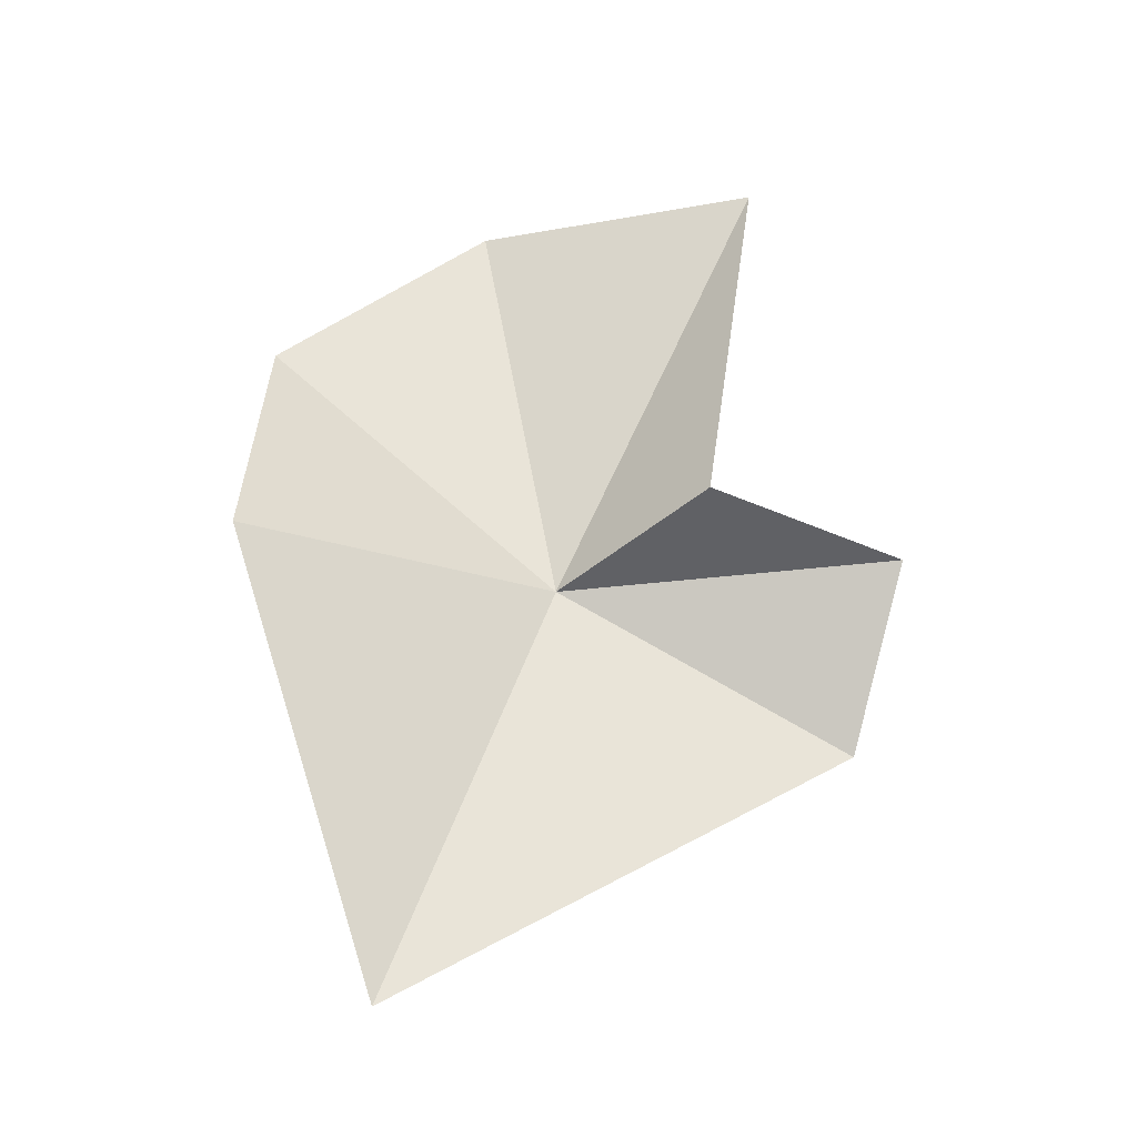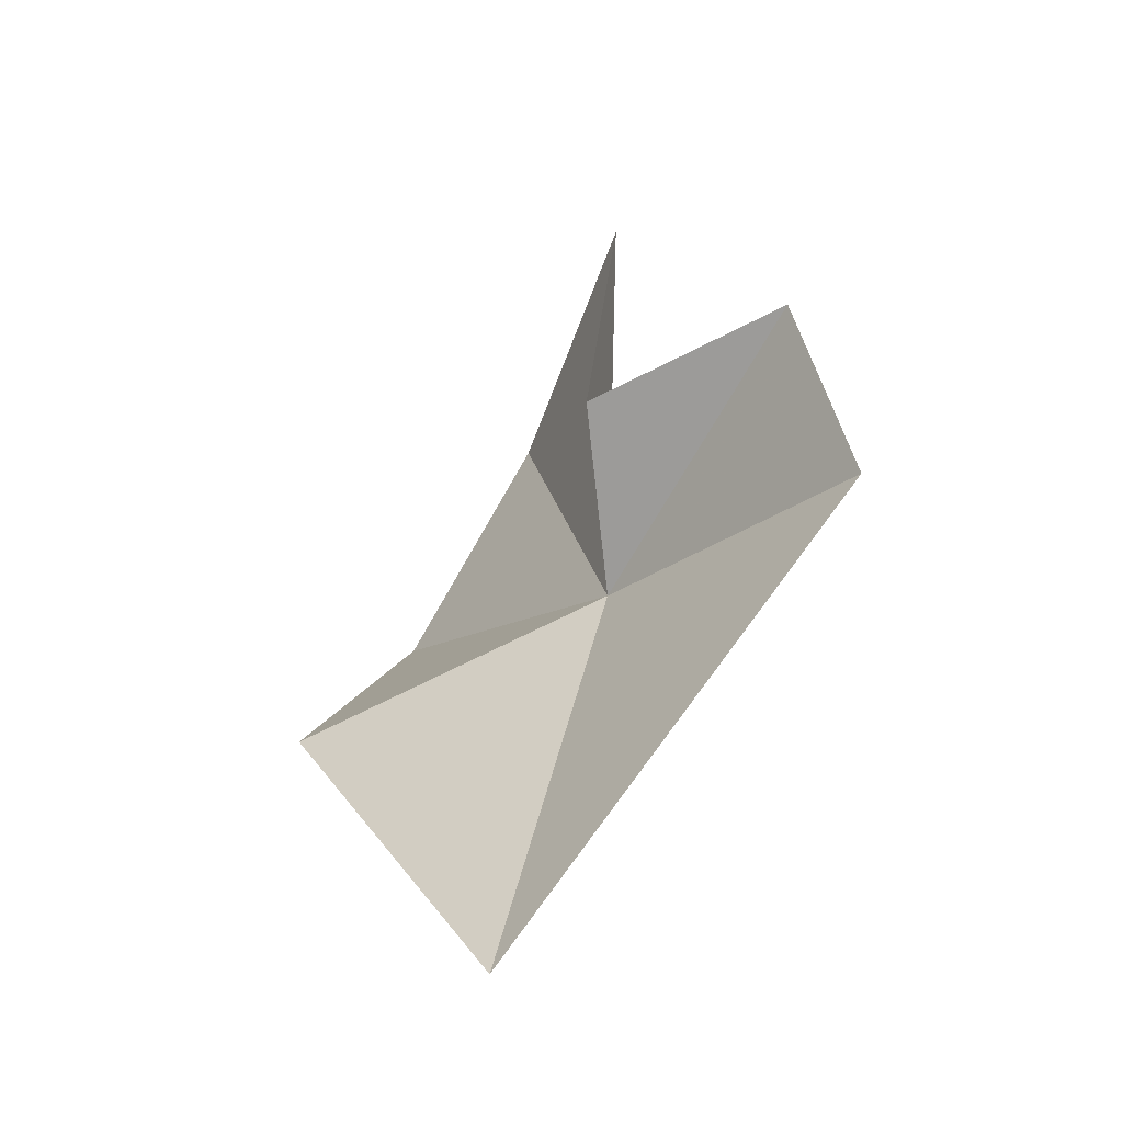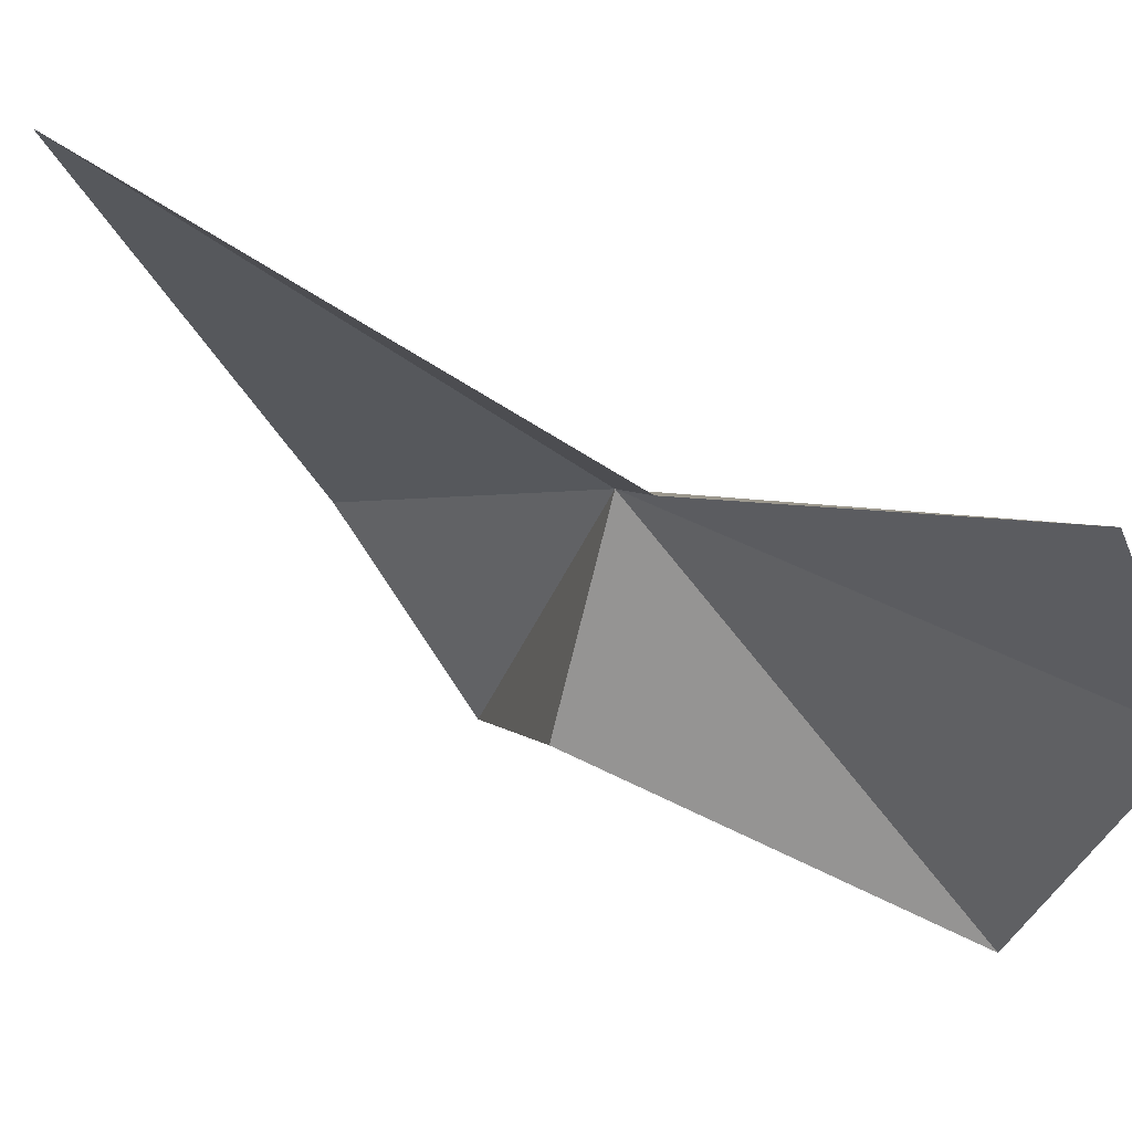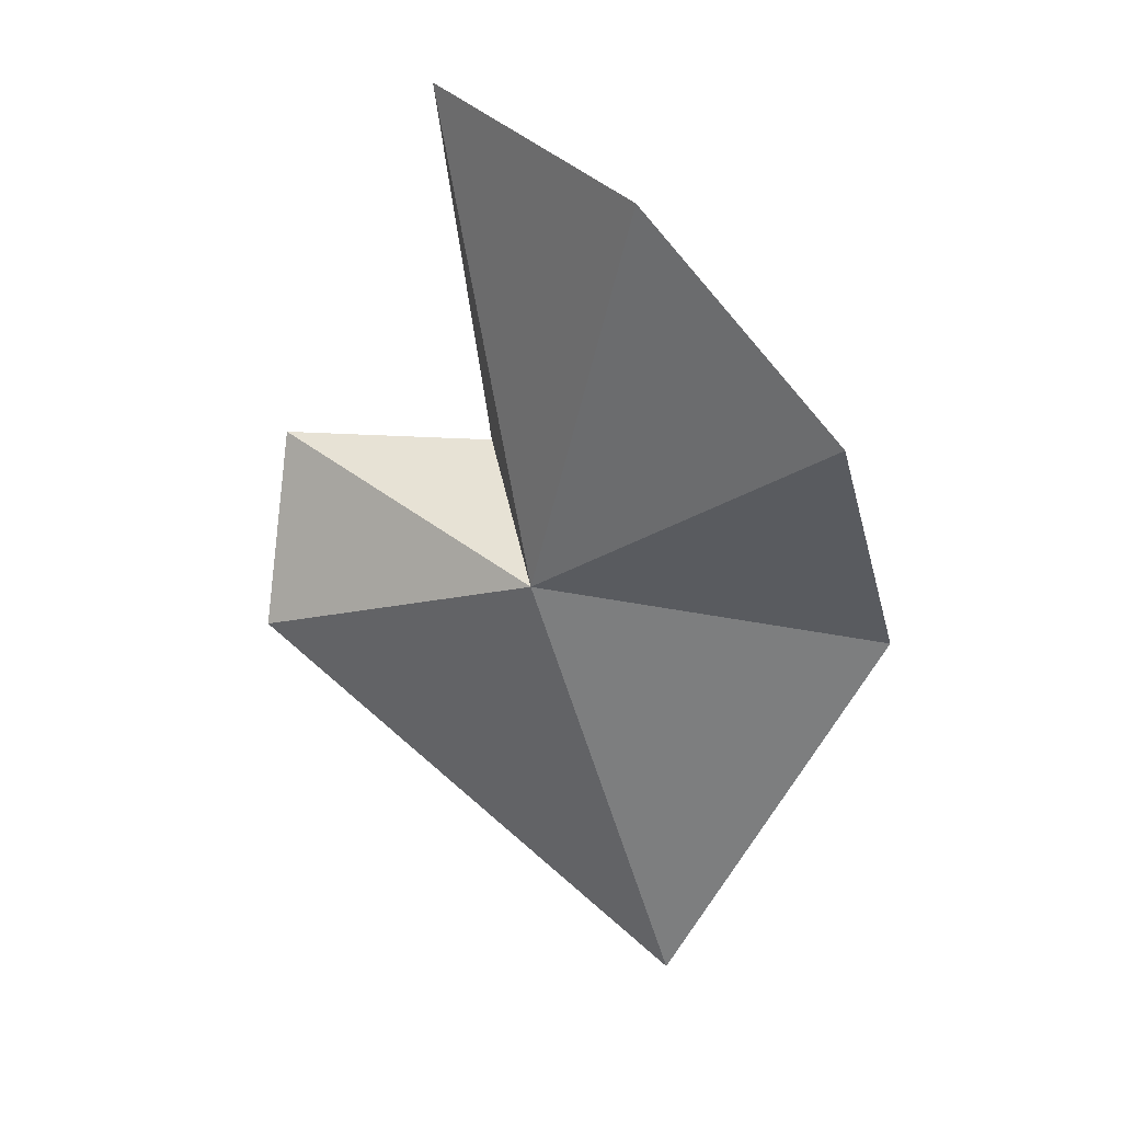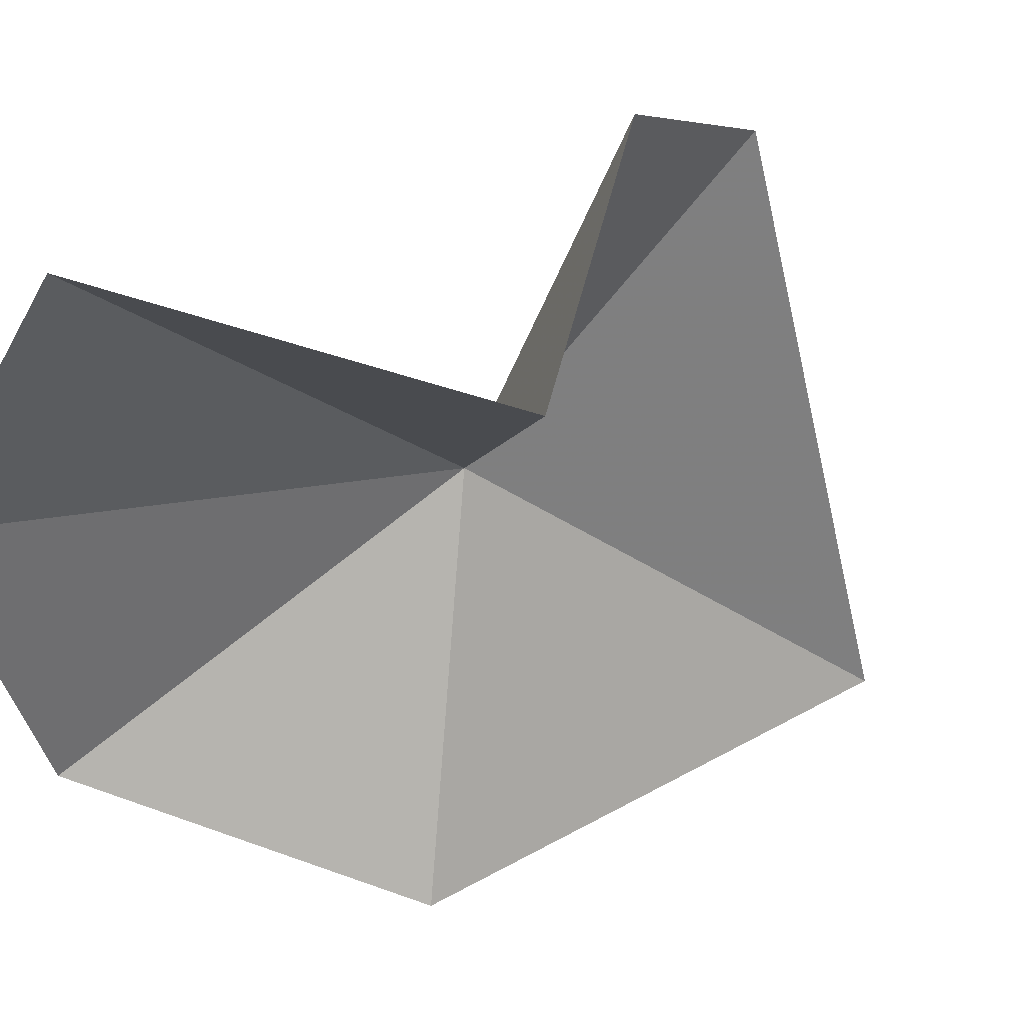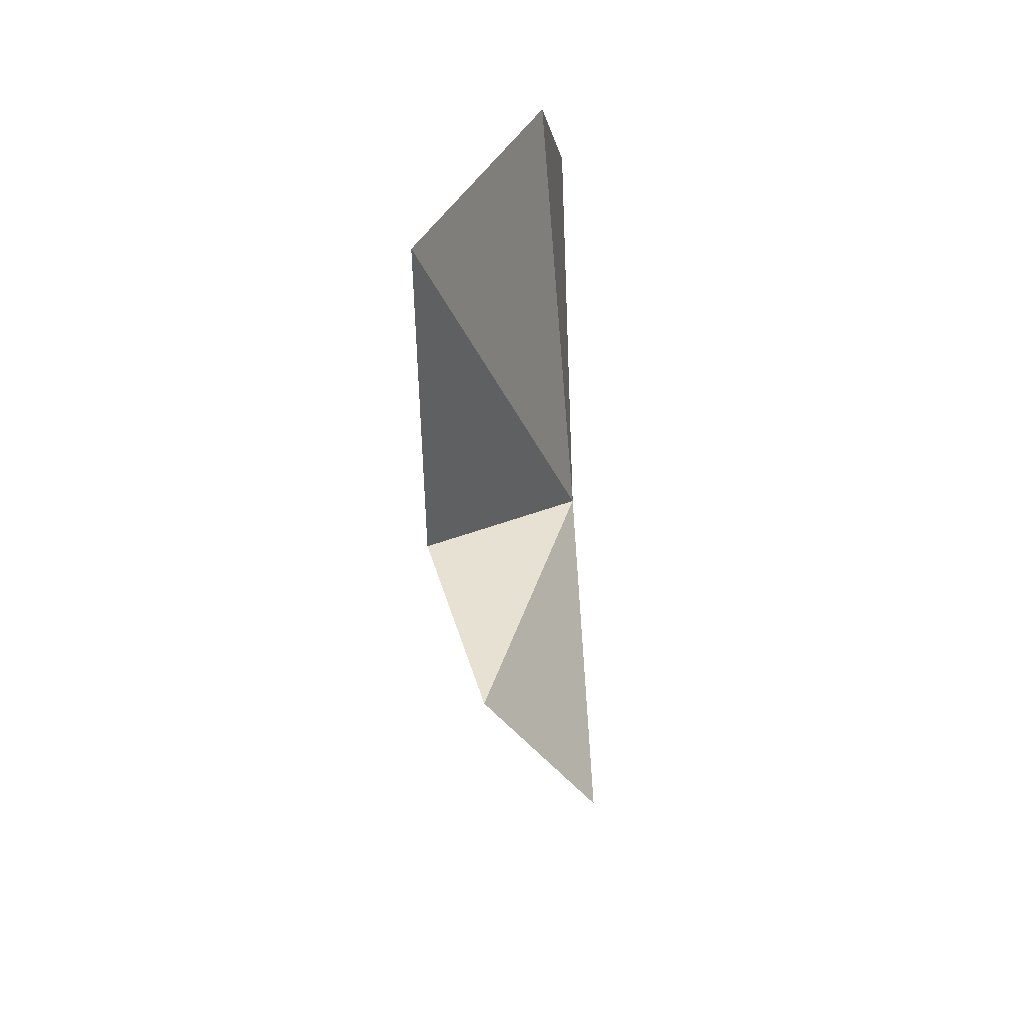
<metadata>
{"format":"obj","ext":"obj","renderer":"f3d","projection":"perspective","resolution":1024,"background":"white","views":[{"elev":-33.6,"azim":38.6,"up":"+Z"},{"elev":-62.6,"azim":94.7,"up":"+Z"},{"elev":-66.6,"azim":-114.3,"up":"+Y"},{"elev":38.3,"azim":-103.9,"up":"+Z"},{"elev":-12.0,"azim":61.4,"up":"+Y"},{"elev":38.3,"azim":139.0,"up":"+Z"}]}
</metadata>
<code>
v -26.43 35.62 80.29
v -8.011 35.07 83.89
v -4.417 38.82 120
v -8.88 58.22 66.24
v 0.733 53.72 82.03
v -29.18 27.34 120
v -37.07 24.62 37.85
v -44.2 13.81 104
v -38.03 5.055 76.87
f 1 5 4
f 1 2 5
f 1 6 3
f 1 4 7
f 1 9 8
f 1 7 9
f 1 3 2
f 1 8 6

</code>
